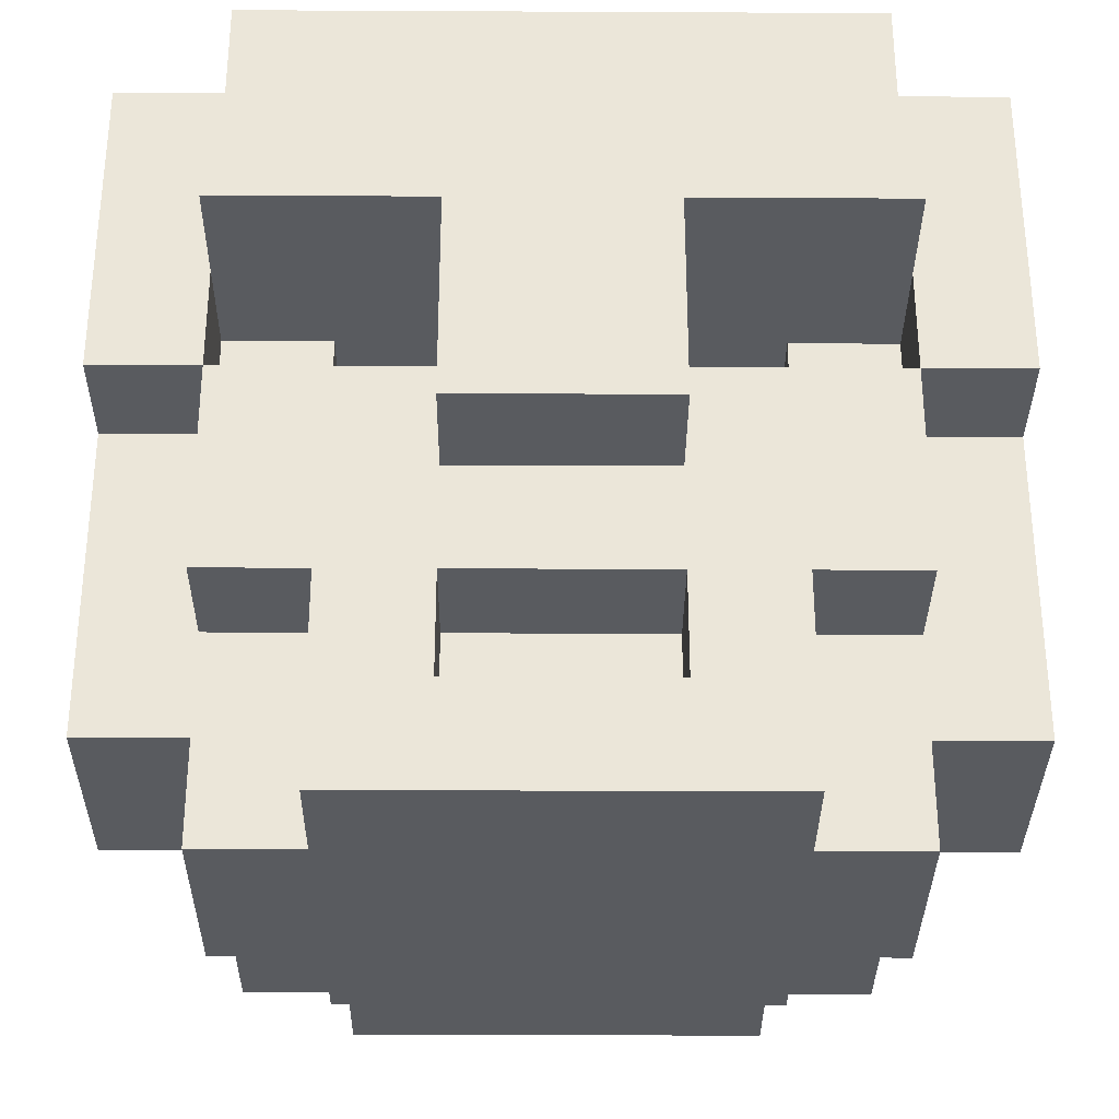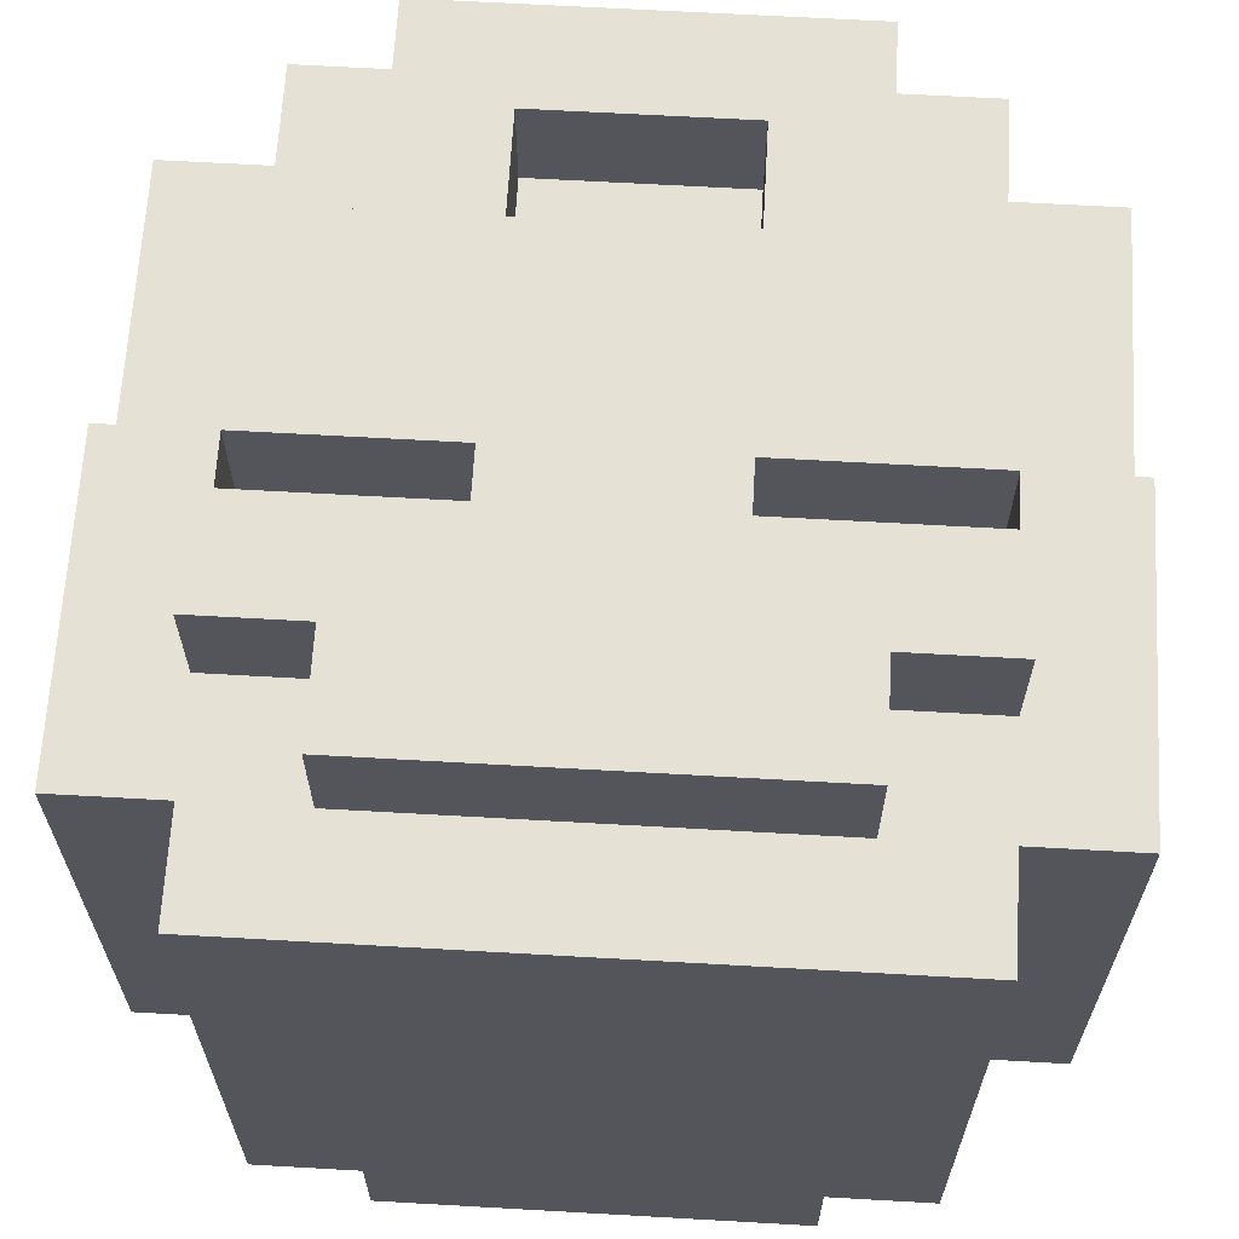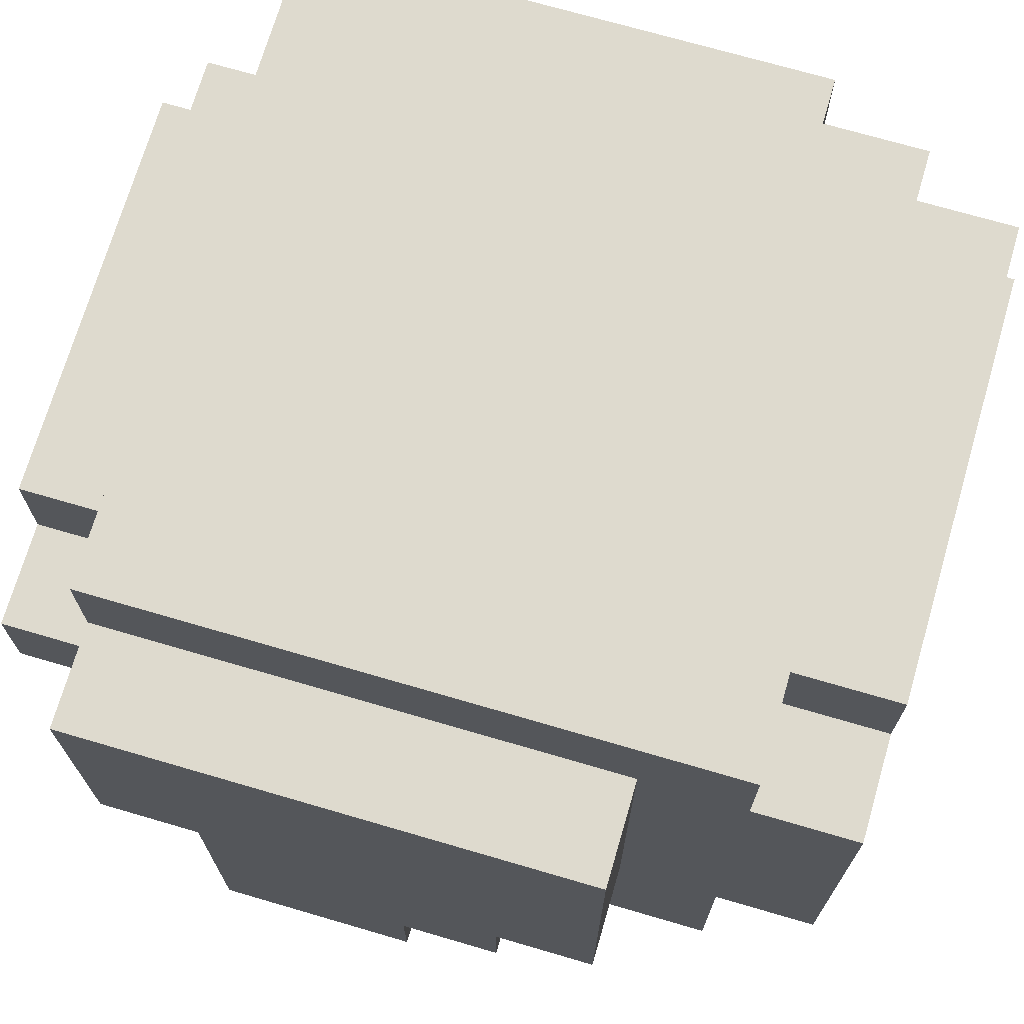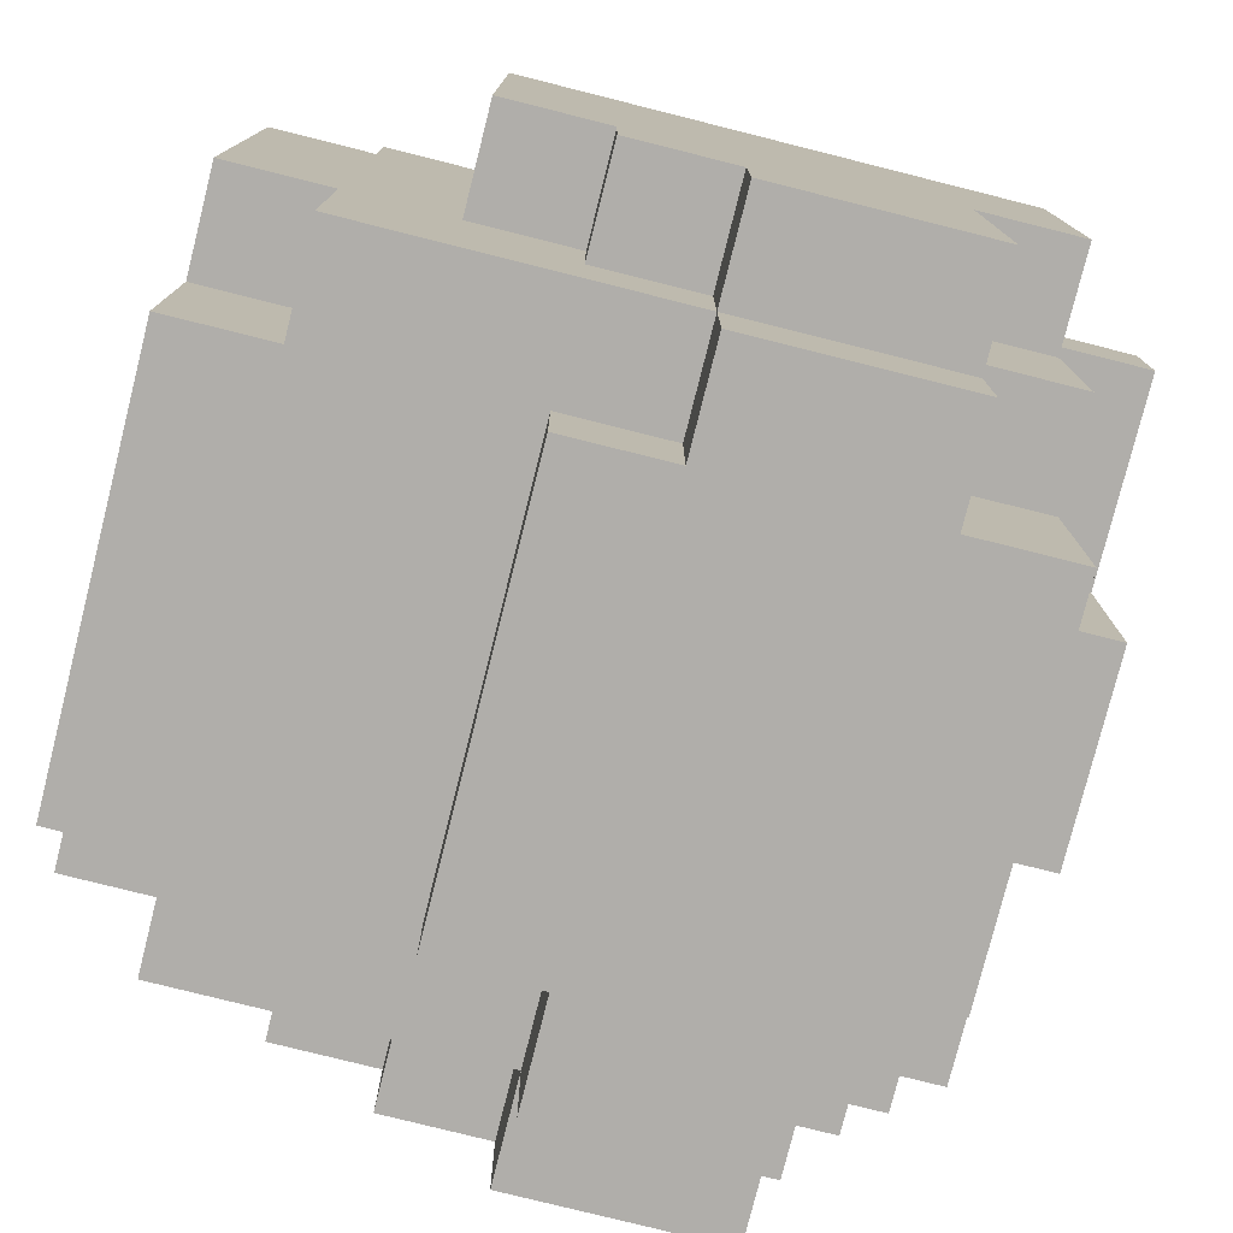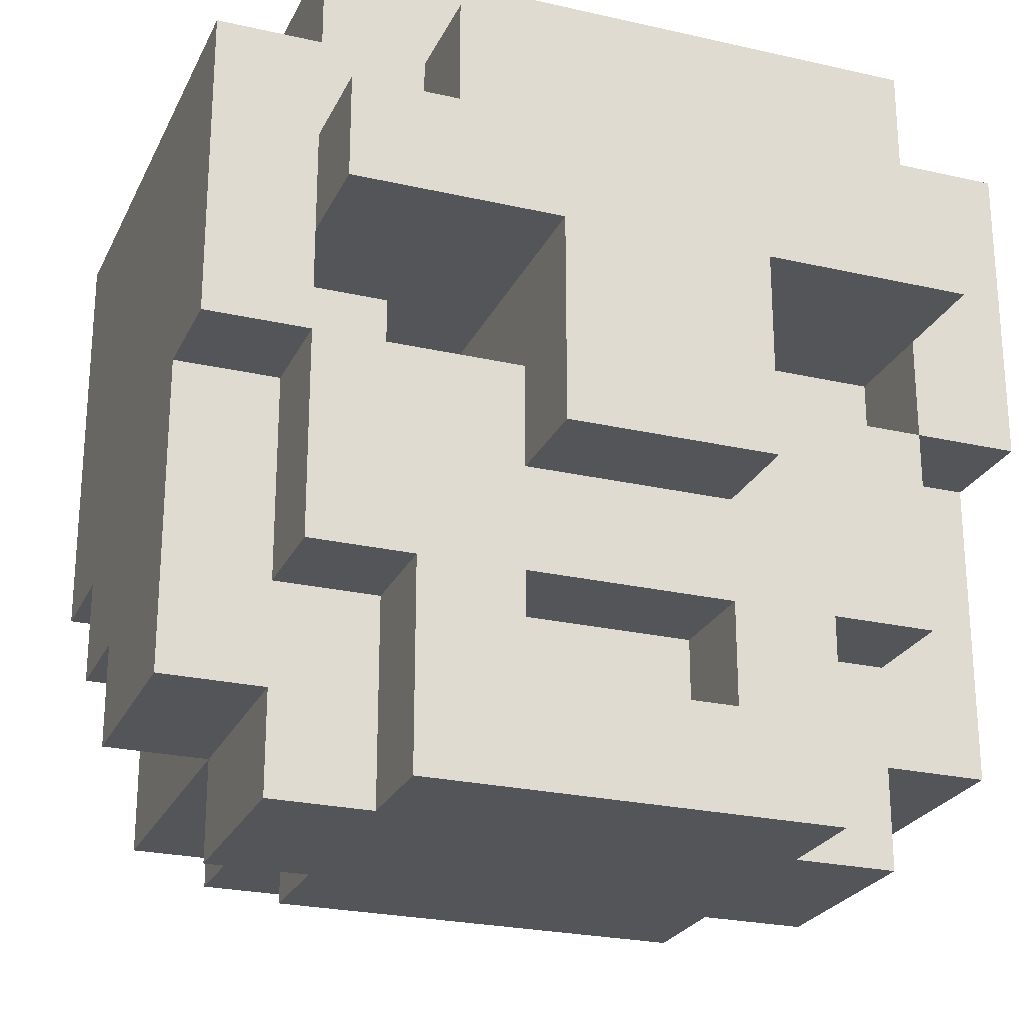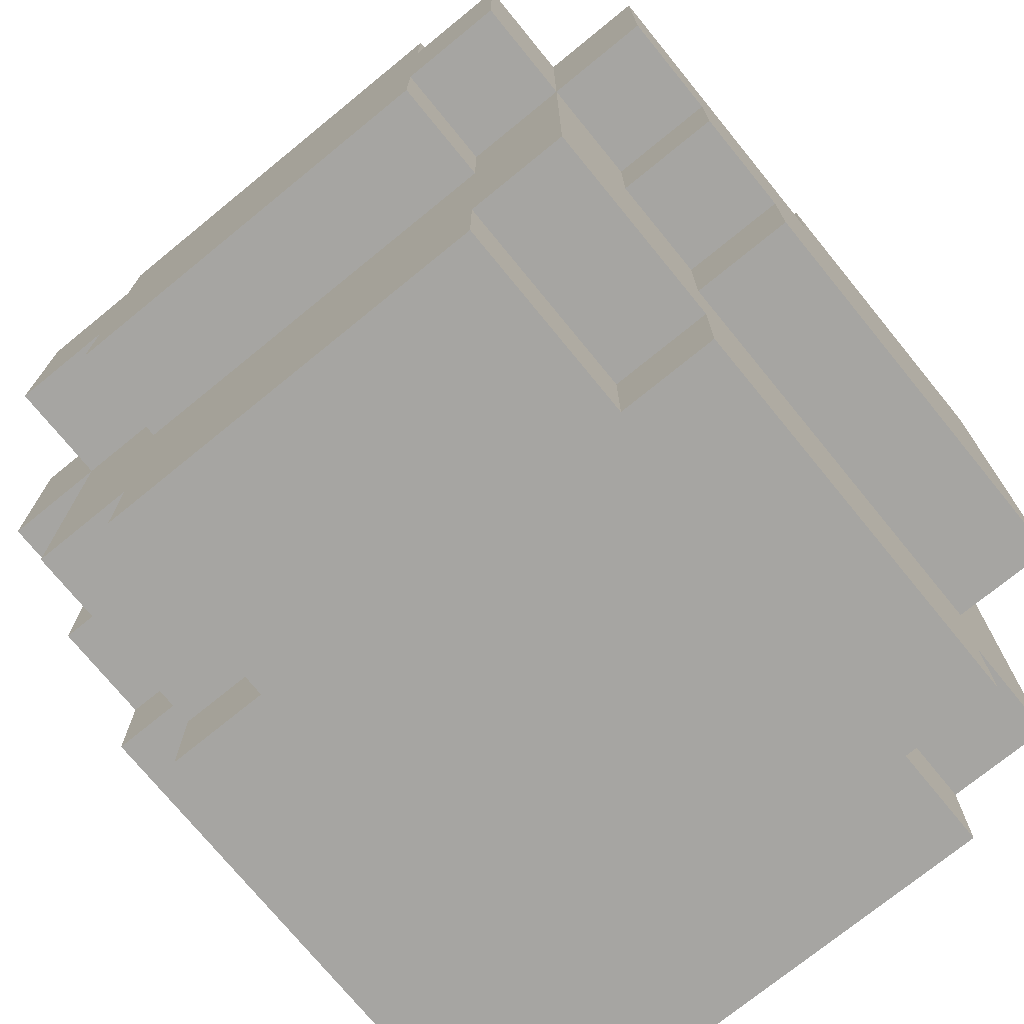
<metadata>
{"format":"obj","ext":"obj","renderer":"f3d","projection":"perspective","resolution":1024,"background":"white","views":[{"elev":-32.5,"azim":-0.4,"up":"+Y"},{"elev":65.0,"azim":-176.7,"up":"+Z"},{"elev":71.3,"azim":106.3,"up":"+Y"},{"elev":-77.9,"azim":-104.1,"up":"+Y"},{"elev":-24.6,"azim":-20.6,"up":"+Y"},{"elev":-73.8,"azim":39.2,"up":"+Z"}]}
</metadata>
<code>
v -4 1 2
v -4 1 -0
v -4 2 -0
v -4 2 -1
v -4 3 -1
v -4 3 -2
v -4 4 3
v -4 4 2
v -4 7 3
v -4 7 -2
v -3 0 2
v -3 0 -0
v -3 1 2
v -3 1 -0
v -3 1 -3
v -3 2 3
v -3 2 2
v -3 2 -0
v -3 2 -1
v -3 3 -1
v -3 3 -2
v -3 3 -3
v -3 3 -4
v -3 4 3
v -3 4 2
v -3 5 4
v -3 5 3
v -3 6 4
v -3 6 3
v -3 7 3
v -3 7 -2
v -3 7 -3
v -3 7 -4
v -3 8 3
v -3 8 -3
v -2 0 3
v -2 0 2
v -2 0 -0
v -2 0 -1
v -2 1 -0
v -2 1 -1
v -2 1 -3
v -2 1 -4
v -2 2 3
v -2 2 2
v -2 3 -3
v -2 3 -4
v -2 6 4
v -2 6 3
v -2 7 4
v -2 7 3
v -2 7 -3
v -2 7 -4
v -2 8 -3
v -2 8 -4
v -1 3 4
v -1 3 3
v -1 4 3
v -1 4 1
v -1 5 4
v -1 5 1
v 1 1 3
v 1 1 2
v 1 2 3
v 1 2 2
v 2 4 2
v 2 4 1
v 2 5 2
v 2 5 1
v 3 4 3
v 3 4 2
v 3 5 3
v 3 5 2
v -3 4 3
v -3 4 2
v -3 5 3
v -3 5 2
v -2 4 2
v -2 4 1
v -2 5 2
v -2 5 1
v -1 1 3
v -1 1 2
v -1 2 3
v -1 2 2
v 1 3 4
v 1 3 3
v 1 4 3
v 1 4 1
v 1 5 4
v 1 5 1
v 2 0 3
v 2 0 2
v 2 0 -0
v 2 0 -1
v 2 1 -0
v 2 1 -1
v 2 1 -3
v 2 1 -4
v 2 2 3
v 2 2 2
v 2 3 -3
v 2 3 -4
v 2 6 4
v 2 6 3
v 2 7 4
v 2 7 3
v 2 7 -3
v 2 7 -4
v 2 8 -3
v 2 8 -4
v 3 0 2
v 3 0 -0
v 3 1 2
v 3 1 -0
v 3 1 -3
v 3 2 3
v 3 2 2
v 3 2 -0
v 3 2 -1
v 3 3 -1
v 3 3 -2
v 3 3 -3
v 3 3 -4
v 3 4 3
v 3 4 2
v 3 5 4
v 3 5 3
v 3 6 4
v 3 6 3
v 3 7 3
v 3 7 -2
v 3 7 -3
v 3 7 -4
v 3 8 3
v 3 8 -3
v 4 1 2
v 4 1 -0
v 4 2 -0
v 4 2 -1
v 4 3 -1
v 4 3 -2
v 4 4 3
v 4 4 2
v 4 7 3
v 4 7 -2
v -3 5 4
v -3 6 4
v -2 6 4
v -2 7 4
v -1 3 4
v -1 5 4
v 1 3 4
v 1 5 4
v 2 6 4
v 2 7 4
v 3 5 4
v 3 6 4
v -4 4 3
v -4 7 3
v -3 2 3
v -3 4 3
v -3 5 3
v -3 6 3
v -3 7 3
v -3 8 3
v -2 0 3
v -2 2 3
v -2 6 3
v -2 7 3
v -1 1 3
v -1 2 3
v -1 3 3
v -1 4 3
v 1 1 3
v 1 2 3
v 1 3 3
v 1 4 3
v 2 0 3
v 2 2 3
v 2 6 3
v 2 7 3
v 3 2 3
v 3 4 3
v 3 5 3
v 3 6 3
v 3 7 3
v 3 8 3
v 4 4 3
v 4 7 3
v -4 1 2
v -4 4 2
v -3 0 2
v -3 1 2
v -3 2 2
v -3 4 2
v -3 5 2
v -2 0 2
v -2 2 2
v -2 4 2
v -2 5 2
v -1 1 2
v -1 2 2
v 1 1 2
v 1 2 2
v 2 0 2
v 2 2 2
v 2 4 2
v 2 5 2
v 3 0 2
v 3 1 2
v 3 2 2
v 3 4 2
v 3 5 2
v 4 1 2
v 4 4 2
v -2 4 1
v -2 5 1
v -1 4 1
v -1 5 1
v 1 4 1
v 1 5 1
v 2 4 1
v 2 5 1
v -4 1 -0
v -4 2 -0
v -3 0 -0
v -3 1 -0
v -3 2 -0
v -2 0 -0
v -2 1 -0
v 2 0 -0
v 2 1 -0
v 3 0 -0
v 3 1 -0
v 3 2 -0
v 4 1 -0
v 4 2 -0
v -4 2 -1
v -4 3 -1
v -3 2 -1
v -3 3 -1
v -2 0 -1
v -2 1 -1
v 2 0 -1
v 2 1 -1
v 3 2 -1
v 3 3 -1
v 4 2 -1
v 4 3 -1
v -4 3 -2
v -4 7 -2
v -3 3 -2
v -3 7 -2
v 3 3 -2
v 3 7 -2
v 4 3 -2
v 4 7 -2
v -3 1 -3
v -3 3 -3
v -3 7 -3
v -3 8 -3
v -2 1 -3
v -2 3 -3
v -2 7 -3
v -2 8 -3
v 2 1 -3
v 2 3 -3
v 2 7 -3
v 2 8 -3
v 3 1 -3
v 3 3 -3
v 3 7 -3
v 3 8 -3
v -3 3 -4
v -3 7 -4
v -2 1 -4
v -2 3 -4
v -2 7 -4
v -2 8 -4
v 2 1 -4
v 2 3 -4
v 2 7 -4
v 2 8 -4
v 3 3 -4
v 3 7 -4
v -2 0 3
v 2 0 3
v -3 0 2
v -2 0 2
v 2 0 2
v 3 0 2
v -3 0 -0
v -2 0 -0
v 2 0 -0
v 3 0 -0
v -2 0 -1
v 2 0 -1
v -4 1 2
v -3 1 2
v 3 1 2
v 4 1 2
v -4 1 -0
v -3 1 -0
v -2 1 -0
v 2 1 -0
v 3 1 -0
v 4 1 -0
v -2 1 -1
v 2 1 -1
v -3 1 -3
v -2 1 -3
v 2 1 -3
v 3 1 -3
v -2 1 -4
v 2 1 -4
v -3 2 3
v -2 2 3
v -1 2 3
v 1 2 3
v 2 2 3
v 3 2 3
v -3 2 2
v -2 2 2
v -1 2 2
v 1 2 2
v 2 2 2
v 3 2 2
v -4 2 -0
v -3 2 -0
v 3 2 -0
v 4 2 -0
v -4 2 -1
v -3 2 -1
v 3 2 -1
v 4 2 -1
v -1 3 4
v 1 3 4
v -1 3 3
v 1 3 3
v -4 3 -1
v -3 3 -1
v 3 3 -1
v 4 3 -1
v -4 3 -2
v -3 3 -2
v 3 3 -2
v 4 3 -2
v -3 3 -3
v -2 3 -3
v 2 3 -3
v 3 3 -3
v -3 3 -4
v -2 3 -4
v 2 3 -4
v 3 3 -4
v -4 4 3
v -3 4 3
v 3 4 3
v 4 4 3
v -4 4 2
v -3 4 2
v 3 4 2
v 4 4 2
v -3 5 4
v -1 5 4
v 1 5 4
v 3 5 4
v -3 5 3
v 3 5 3
v -3 5 2
v -2 5 2
v 2 5 2
v 3 5 2
v -2 5 1
v -1 5 1
v 1 5 1
v 2 5 1
v -1 1 3
v 1 1 3
v -1 1 2
v 1 1 2
v -3 4 3
v -1 4 3
v 1 4 3
v 3 4 3
v -3 4 2
v -2 4 2
v 2 4 2
v 3 4 2
v -2 4 1
v -1 4 1
v 1 4 1
v 2 4 1
v -3 6 4
v -2 6 4
v 2 6 4
v 3 6 4
v -3 6 3
v -2 6 3
v 2 6 3
v 3 6 3
v -2 7 4
v 2 7 4
v -4 7 3
v -3 7 3
v -2 7 3
v 2 7 3
v 3 7 3
v 4 7 3
v -4 7 -2
v -3 7 -2
v 3 7 -2
v 4 7 -2
v -3 7 -3
v -2 7 -3
v 2 7 -3
v 3 7 -3
v -3 7 -4
v -2 7 -4
v 2 7 -4
v 3 7 -4
v -3 8 3
v 3 8 3
v -3 8 -3
v -2 8 -3
v 2 8 -3
v 3 8 -3
v -2 8 -4
v 2 8 -4
f 3 2 1
f 5 4 3
f 8 3 1
f 8 6 5
f 8 5 3
f 9 8 7
f 10 6 8
f 10 8 9
f 13 12 11
f 14 12 13
f 18 15 14
f 19 15 18
f 20 15 19
f 21 15 20
f 22 15 21
f 24 17 16
f 25 17 24
f 28 27 26
f 29 27 28
f 31 23 22
f 31 22 21
f 32 23 31
f 33 23 32
f 34 31 30
f 34 32 31
f 35 32 34
f 40 39 38
f 41 39 40
f 44 37 36
f 45 37 44
f 46 43 42
f 47 43 46
f 50 49 48
f 51 49 50
f 54 53 52
f 55 53 54
f 58 57 56
f 60 58 56
f 60 59 58
f 61 59 60
f 64 63 62
f 65 63 64
f 68 67 66
f 69 67 68
f 72 71 70
f 73 71 72
f 74 75 76
f 76 75 77
f 78 79 80
f 80 79 81
f 82 83 84
f 84 83 85
f 86 87 88
f 86 88 90
f 88 89 90
f 90 89 91
f 94 95 96
f 96 95 97
f 92 93 100
f 100 93 101
f 98 99 102
f 102 99 103
f 104 105 106
f 106 105 107
f 108 109 110
f 110 109 111
f 112 113 114
f 114 113 115
f 115 116 119
f 119 116 120
f 120 116 121
f 121 116 122
f 122 116 123
f 117 118 125
f 125 118 126
f 127 128 129
f 129 128 130
f 123 124 132
f 122 123 132
f 132 124 133
f 133 124 134
f 131 132 135
f 132 133 135
f 135 133 136
f 137 138 139
f 139 140 141
f 137 139 144
f 141 142 144
f 139 141 144
f 143 144 145
f 144 142 146
f 145 144 146
f 149 148 147
f 152 149 147
f 152 150 149
f 153 152 151
f 154 150 152
f 154 152 153
f 155 150 154
f 156 150 155
f 157 155 154
f 158 155 157
f 162 160 159
f 163 160 162
f 164 160 163
f 165 160 164
f 168 162 161
f 169 165 164
f 169 166 165
f 170 166 169
f 171 168 167
f 172 162 168
f 172 168 171
f 173 162 172
f 174 162 173
f 175 171 167
f 176 173 172
f 177 173 176
f 179 175 167
f 179 178 177
f 179 177 176
f 179 176 175
f 180 178 179
f 182 166 170
f 183 178 180
f 184 178 183
f 186 182 181
f 187 166 182
f 187 182 186
f 188 166 187
f 189 185 184
f 189 186 185
f 189 187 186
f 190 187 189
f 194 192 191
f 195 192 194
f 196 192 195
f 198 194 193
f 198 195 194
f 199 195 198
f 200 197 196
f 201 197 200
f 204 203 202
f 205 203 204
f 210 207 206
f 211 207 210
f 212 207 211
f 213 209 208
f 214 209 213
f 215 212 211
f 215 213 212
f 216 213 215
f 219 218 217
f 220 218 219
f 223 222 221
f 224 222 223
f 225 226 228
f 228 226 229
f 227 228 230
f 230 228 231
f 232 233 234
f 234 233 235
f 235 236 237
f 237 236 238
f 239 240 241
f 241 240 242
f 243 244 245
f 245 244 246
f 247 248 249
f 249 248 250
f 251 252 253
f 253 252 254
f 255 256 257
f 257 256 258
f 259 260 263
f 263 260 264
f 261 262 265
f 265 262 266
f 267 268 271
f 271 268 272
f 269 270 273
f 273 270 274
f 275 276 278
f 278 276 279
f 277 278 281
f 279 280 281
f 278 279 281
f 281 280 282
f 282 280 283
f 283 280 284
f 282 283 285
f 285 283 286
f 290 288 287
f 291 288 290
f 293 290 289
f 293 292 291
f 293 291 290
f 294 292 293
f 295 292 294
f 296 292 295
f 297 295 294
f 298 295 297
f 303 300 299
f 304 300 303
f 307 302 301
f 308 302 307
f 309 305 304
f 310 307 306
f 311 309 304
f 311 310 309
f 312 310 311
f 313 307 310
f 313 310 312
f 314 307 313
f 315 313 312
f 316 313 315
f 323 318 317
f 324 318 323
f 325 320 319
f 326 320 325
f 327 322 321
f 328 322 327
f 333 330 329
f 334 330 333
f 335 332 331
f 336 332 335
f 339 338 337
f 340 338 339
f 345 342 341
f 346 342 345
f 347 344 343
f 348 344 347
f 353 350 349
f 354 350 353
f 355 352 351
f 356 352 355
f 361 358 357
f 362 358 361
f 363 360 359
f 364 360 363
f 369 366 365
f 370 368 367
f 371 366 369
f 372 366 371
f 373 370 367
f 374 370 373
f 375 366 372
f 376 366 375
f 377 373 367
f 378 373 377
f 379 380 381
f 381 380 382
f 383 384 387
f 387 384 388
f 385 386 389
f 389 386 390
f 388 384 391
f 391 384 392
f 385 389 393
f 393 389 394
f 395 396 399
f 399 396 400
f 397 398 401
f 401 398 402
f 403 404 407
f 407 404 408
f 405 406 411
f 411 406 412
f 409 410 413
f 413 410 414
f 415 416 419
f 419 416 420
f 417 418 421
f 421 418 422
f 423 424 425
f 425 424 426
f 426 424 427
f 427 424 428
f 426 427 429
f 429 427 430

</code>
